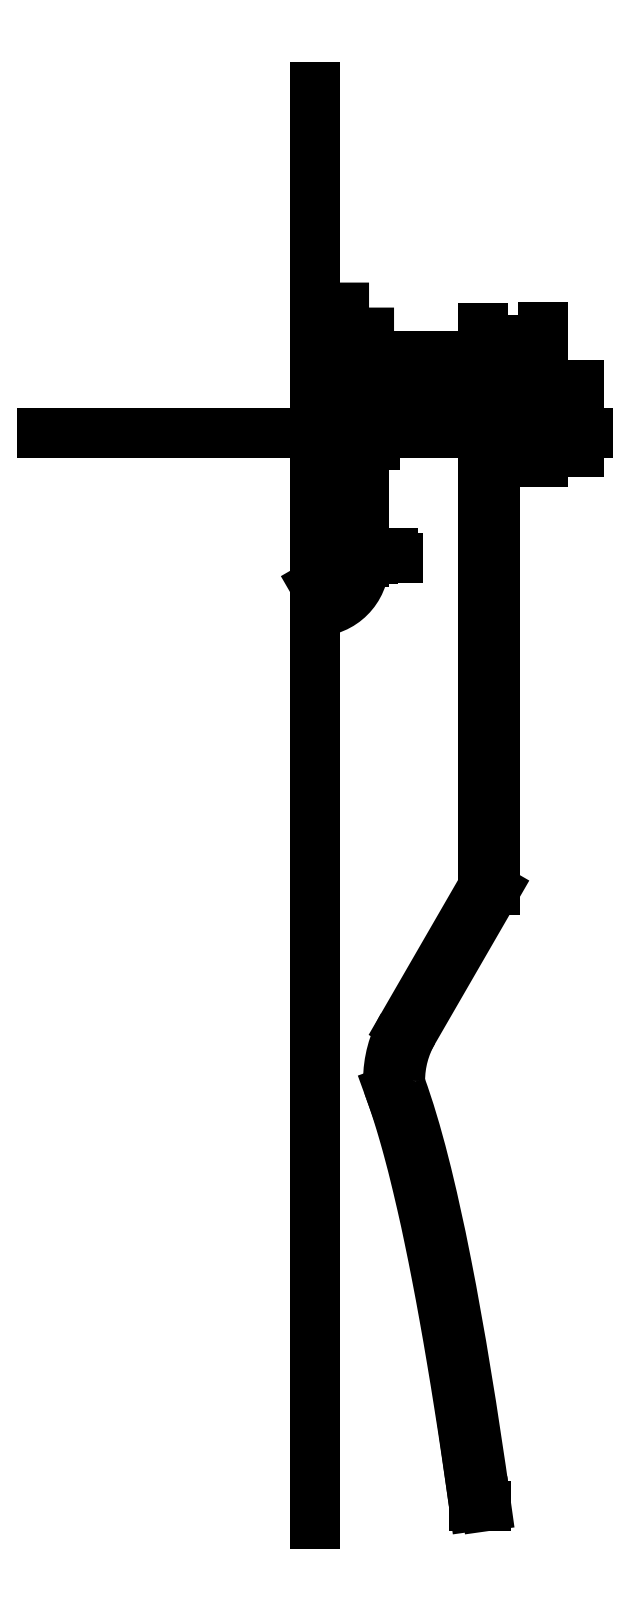
<metadata>
{"format":"dxf","ext":"dxf","renderer":"ezdxf+matplotlib","layout":"modelspace","background":"white","min_lineweight":24,"dpi":150}
</metadata>
<code>
0
SECTION
2
ENTITIES
0
LINE
8
0
10
0
20
144
30
0
11
0
21
-454.3
31
0
0
LINE
8
0
10
20.48
20
2.087e-13
30
0
11
20.48
21
-54
31
0
0
ARC
8
0
10
4.441e-15
20
-54
30
0
40
20.48
210
0
220
0
230
1
50
-90
51
0
0
LINE
8
0
10
70
20
0
30
0
11
70
21
-188.9
31
0
0
LINE
8
0
10
70
20
-188.9
30
0
11
36.54
21
-246.8
31
0
0
ARC
8
0
10
76.06
20
-269.7
30
0
40
45.63
210
0
220
0
230
1
50
150
51
180
0
ARC
8
0
10
42.59
20
-269.7
30
0
40
12.17
210
0
220
0
230
1
50
180
51
200
0
SPLINE
8
0
70
12
71
2
41
1
41
1
41
1
72
6
73
3
74
0
42
1e-09
43
1e-10
44
1e-10
40
0
40
0
40
0
40
17.67
40
17.67
40
17.67
10
31.16
20
-273.8
30
0
10
48.7
20
-322
30
0
10
66.24
20
-446.8
30
0
0
LINE
8
0
10
-113.5
20
2.085e-14
30
0
11
113.5
21
-2.085e-14
31
0
0
LINE
8
0
10
16.48
20
10
30
0
11
16.48
21
-54
31
0
0
LINE
8
0
10
16.48
20
-54
30
0
11
0
21
-63.51
31
0
0
LINE
8
0
10
110
20
-2.694e-14
30
0
11
70
21
0
31
0
0
LINE
8
0
10
110
20
-2.694e-14
30
0
11
110
21
-8
31
0
0
LINE
8
0
10
31.16
20
-273.8
30
0
11
36.65
21
-288.9
31
0
0
LINE
8
0
10
66.24
20
-446.8
30
0
11
61.72
21
-414.7
31
0
0
LINE
8
0
10
75
20
-5.556e-14
30
0
11
75
21
-190.2
31
0
0
LINE
8
0
10
75
20
-190.2
30
0
11
40.87
21
-249.3
31
0
0
ARC
8
0
10
76.06
20
-269.7
30
0
40
40.63
210
0
220
0
230
1
50
150
51
180
0
ARC
8
0
10
42.59
20
-269.7
30
0
40
7.169
210
0
220
0
230
1
50
180
51
200
0
SPLINE
8
0
70
0
71
3
72
11
73
7
74
0
42
1e-09
43
1e-10
44
1e-10
40
0
40
0
40
0
40
0
40
9.446
40
9.446
40
9.446
40
17.67
40
17.67
40
17.67
40
17.67
10
35.86
20
-272.1
30
0
10
42.27
20
-289.7
30
0
10
48.54
20
-314.4
30
0
10
54.82
20
-346.3
30
0
10
60.29
20
-374.1
30
0
10
65.74
20
-407.4
30
0
10
71.19
20
-446.1
30
0
0
LINE
8
0
10
71.19
20
-446.1
30
0
11
71.29
21
-446.8
31
0
0
LINE
8
0
10
71.29
20
-446.8
30
0
11
66.24
21
-446.8
31
0
0
LINE
8
0
10
110
20
-8
30
0
11
70
21
-8
31
0
0
LINE
8
0
10
13.47
20
-52
30
0
11
34.54
21
-52
31
0
0
LINE
8
0
10
15.52
20
-52
30
0
11
15.52
21
-52.75
31
0
0
LINE
8
0
10
15.52
20
-52.75
30
0
11
24.34
21
-52.75
31
0
0
LINE
8
0
10
24.34
20
-52.75
30
0
11
24.34
21
-52
31
0
0
LINE
8
0
10
11.36
20
-50
30
0
11
32.43
21
-50
31
0
0
LINE
8
0
10
15.33
20
-50
30
0
11
15.33
21
-50.75
31
0
0
LINE
8
0
10
24.15
20
-50.75
30
0
11
24.15
21
-50
31
0
0
LINE
8
0
10
15.33
20
-50.75
30
0
11
24.15
21
-50.75
31
0
0
LINE
8
0
10
110
20
12
30
0
11
110
21
-2.694e-14
31
0
0
LINE
8
0
10
110
20
-2.694e-14
30
0
11
27.8
21
-1.138e-14
31
0
0
ARC
8
0
10
27.8
20
-3
30
0
40
3
210
0
220
-0
230
1
50
90
51
180
0
LINE
8
0
10
24.8
20
-3
30
0
11
24.8
21
-5
31
0
0
LINE
8
0
10
24.8
20
-5
30
0
11
21.8
21
-5
31
0
0
LINE
8
0
10
21.8
20
-5
30
0
11
21.8
21
-5.34e-15
31
0
0
ARC
8
0
10
30.8
20
-5.34e-15
30
0
40
9
210
0
220
-0
230
1
50
88
51
180
0
LINE
8
0
10
110
20
12
30
0
11
70
21
12
31
0
0
LINE
8
0
10
70
20
12
30
0
11
70
21
7.637
31
0
0
LINE
8
0
10
70
20
7.637
30
0
11
31.12
21
8.995
31
0
0
ARC
8
0
10
32.48
20
2.087e-13
30
0
40
12
210
-0
220
0
230
1
50
90
51
180
0
LINE
8
0
10
32.48
20
12
30
0
11
110
21
12
31
0
0
LINE
8
0
10
110
20
12
30
0
11
110
21
20
31
0
0
LINE
8
0
10
110
20
20
30
0
11
90
21
20
31
0
0
LINE
8
0
10
90
20
20
30
0
11
90
21
32
31
0
0
LINE
8
0
10
90
20
32
30
0
11
18.5
21
32
31
0
0
LINE
8
0
10
83
20
12
30
0
11
83
21
11
31
0
0
LINE
8
0
10
83
20
11
30
0
11
80
21
11
31
0
0
LINE
8
0
10
80
20
11
30
0
11
80
21
12
31
0
0
LINE
8
0
10
95
20
44.16
30
0
11
95
21
-12.05
31
0
0
LINE
8
0
10
70
20
43.73
30
0
11
70
21
1.473
31
0
0
LWPOLYLINE
8
0
90
8
70
1
43
0
10
22.5
20
52.1
10
6.35
20
52.1
10
6.35
20
32.1
10
16.48
20
11.01
10
16.48
20
10.01
10
18.48
20
10.01
10
18.48
20
32.1
10
22.5
20
32.1
0
LINE
8
0
10
16.48
20
10
30
0
11
18.5
21
10
31
0
0
LINE
8
0
10
18.5
20
10
30
0
11
18.5
21
32
31
0
0
LINE
8
0
10
83
20
-1.525e-14
30
0
11
83
21
1
31
0
0
LINE
8
0
10
83
20
1
30
0
11
80
21
1
31
0
0
LINE
8
0
10
80
20
1
30
0
11
80
21
-1.47e-14
31
0
0
LINE
8
0
10
76.35
20
12
30
0
11
76.35
21
38.5
31
0
0
LINE
8
0
10
76.35
20
38.5
30
0
11
70
21
38.5
31
0
0
ENDSEC
0
EOF

</code>
